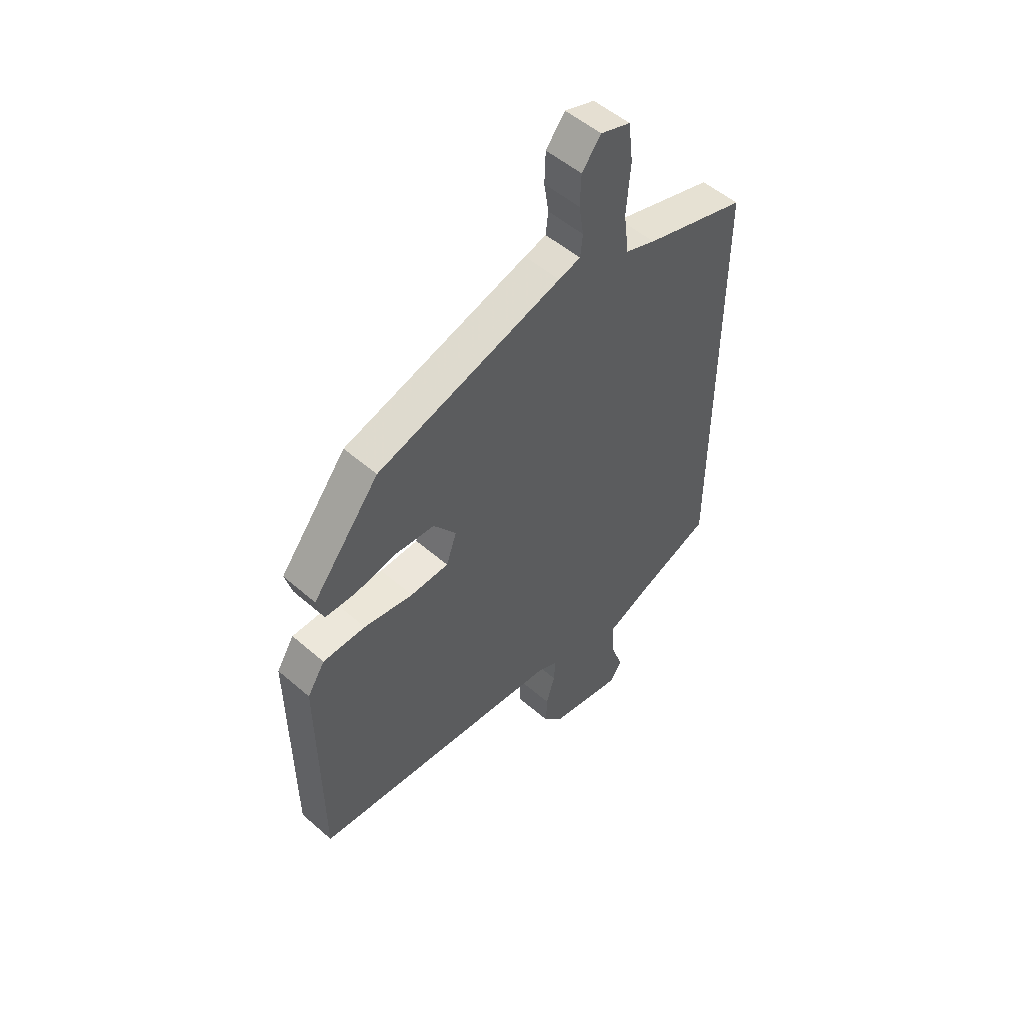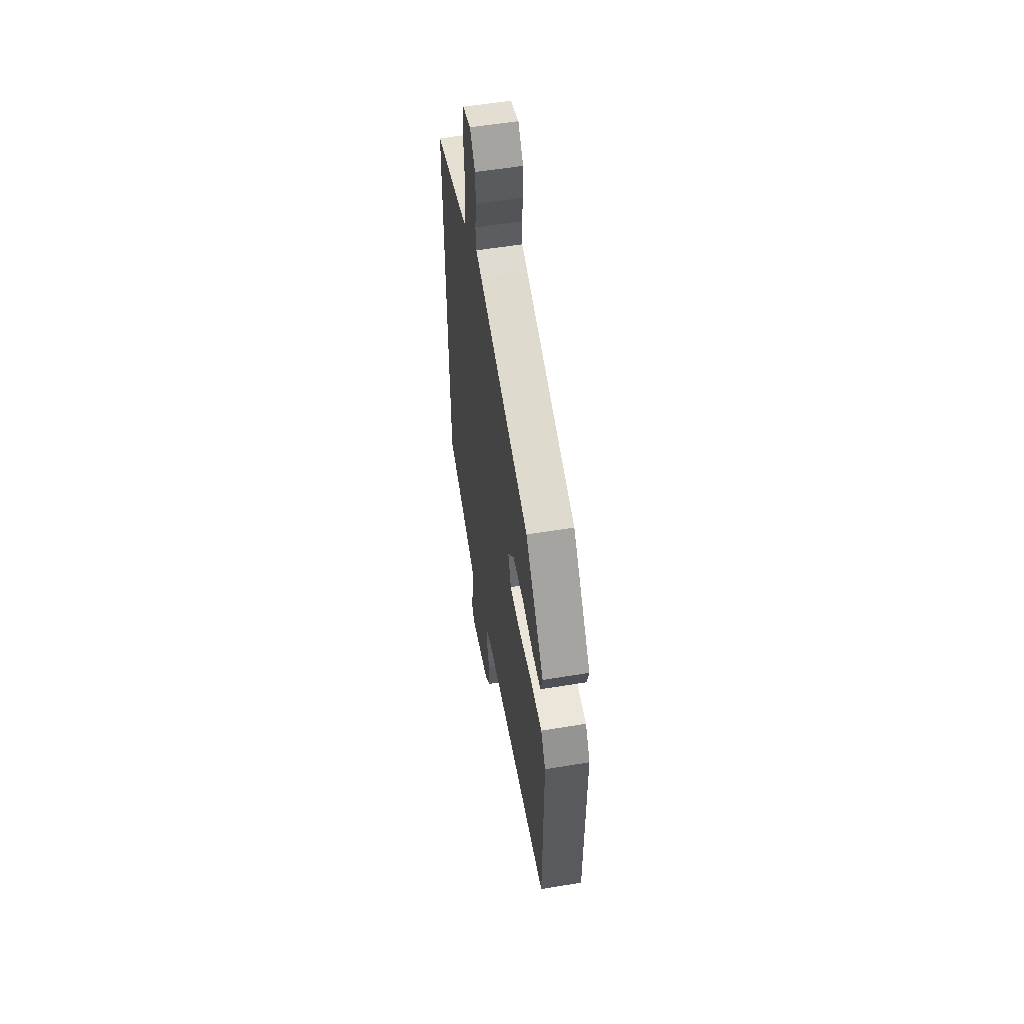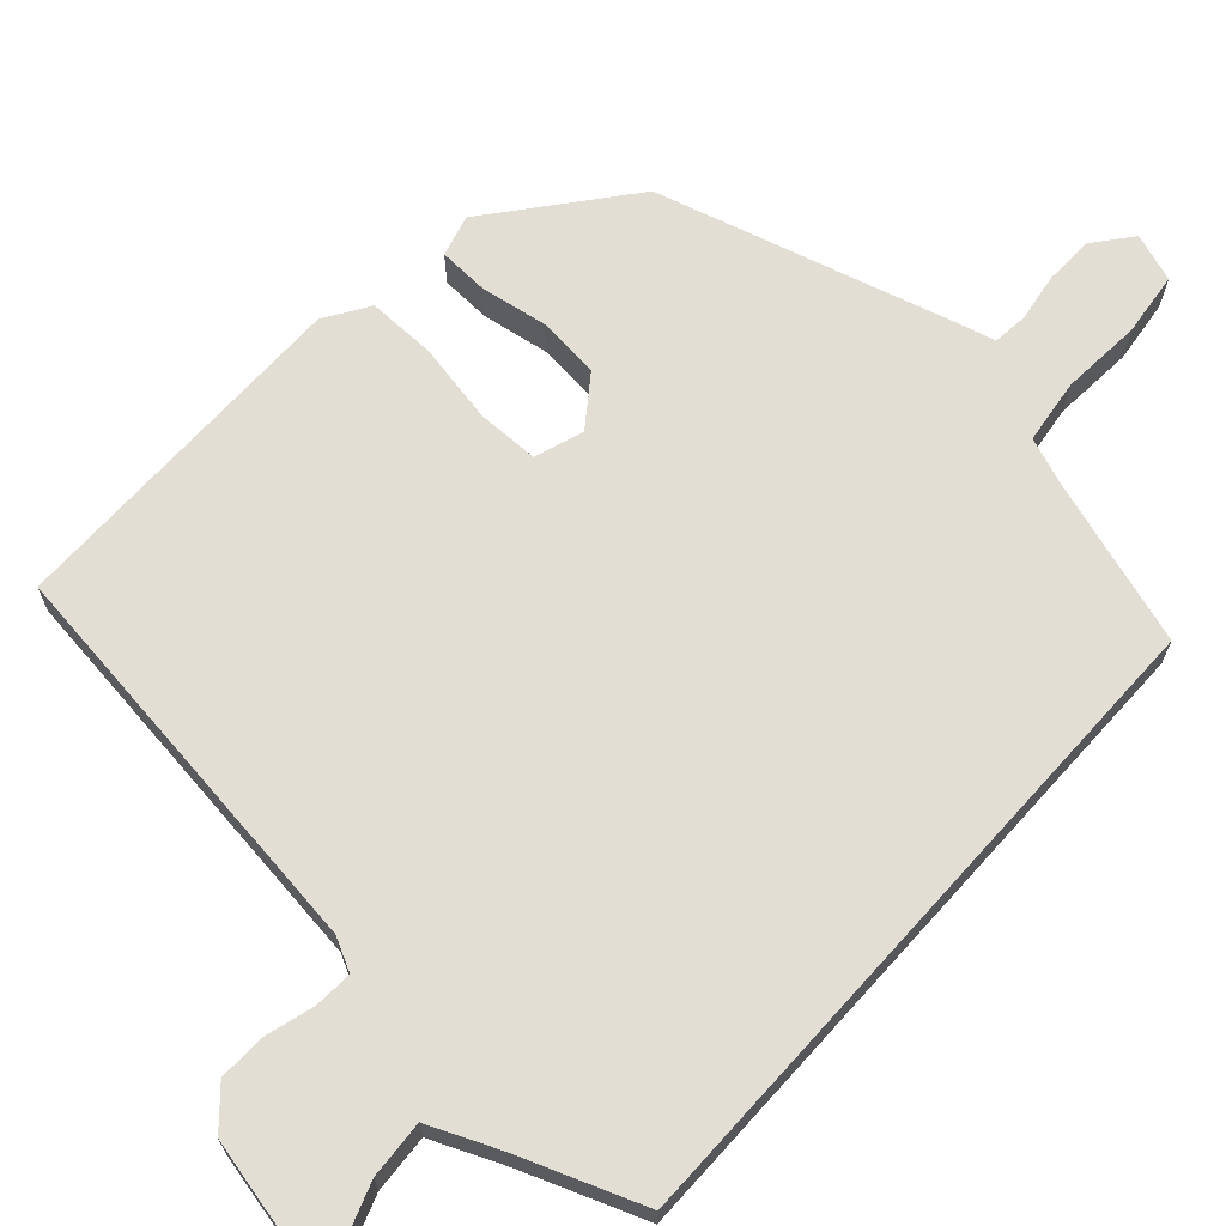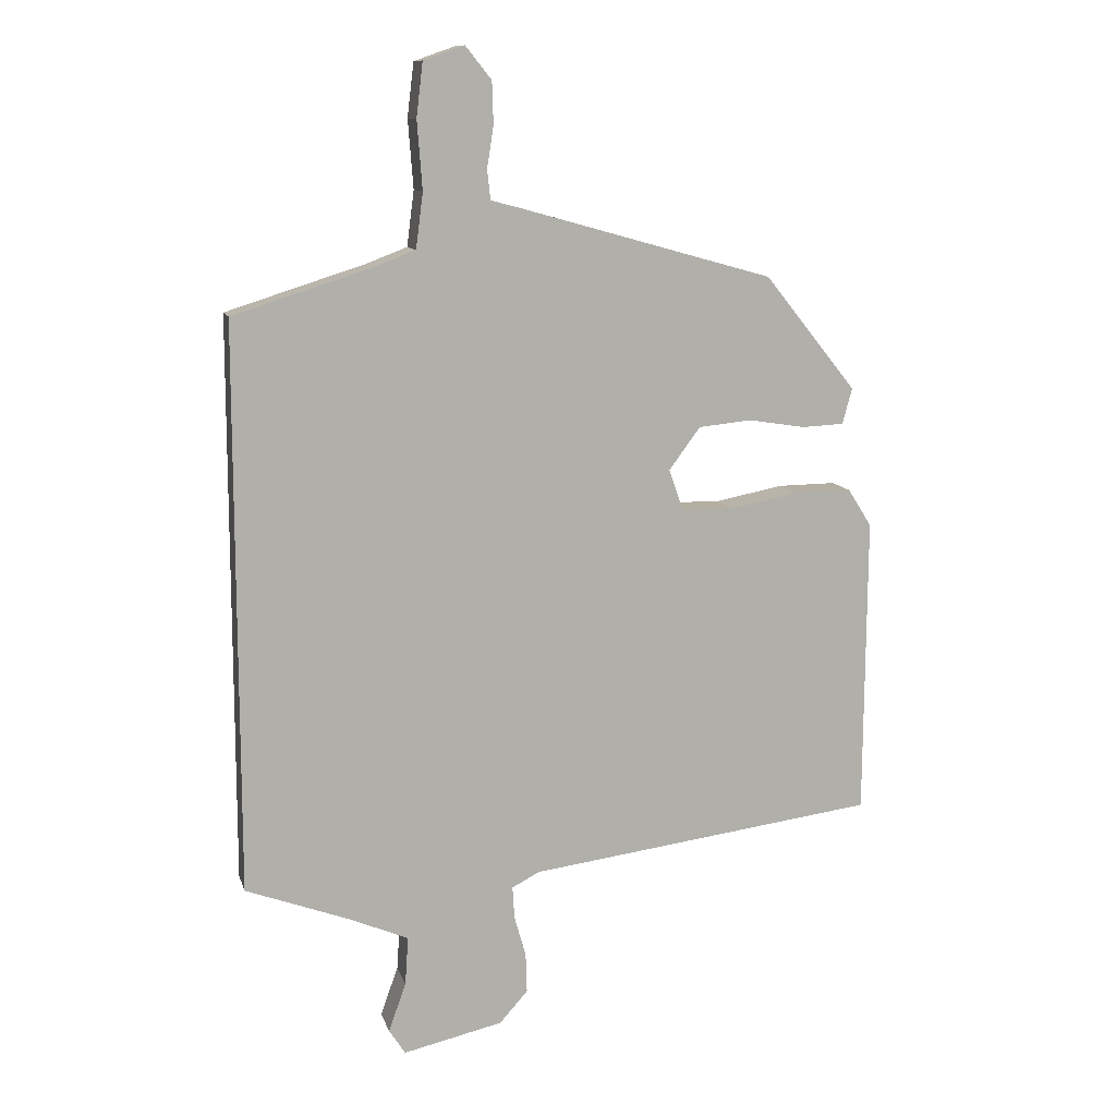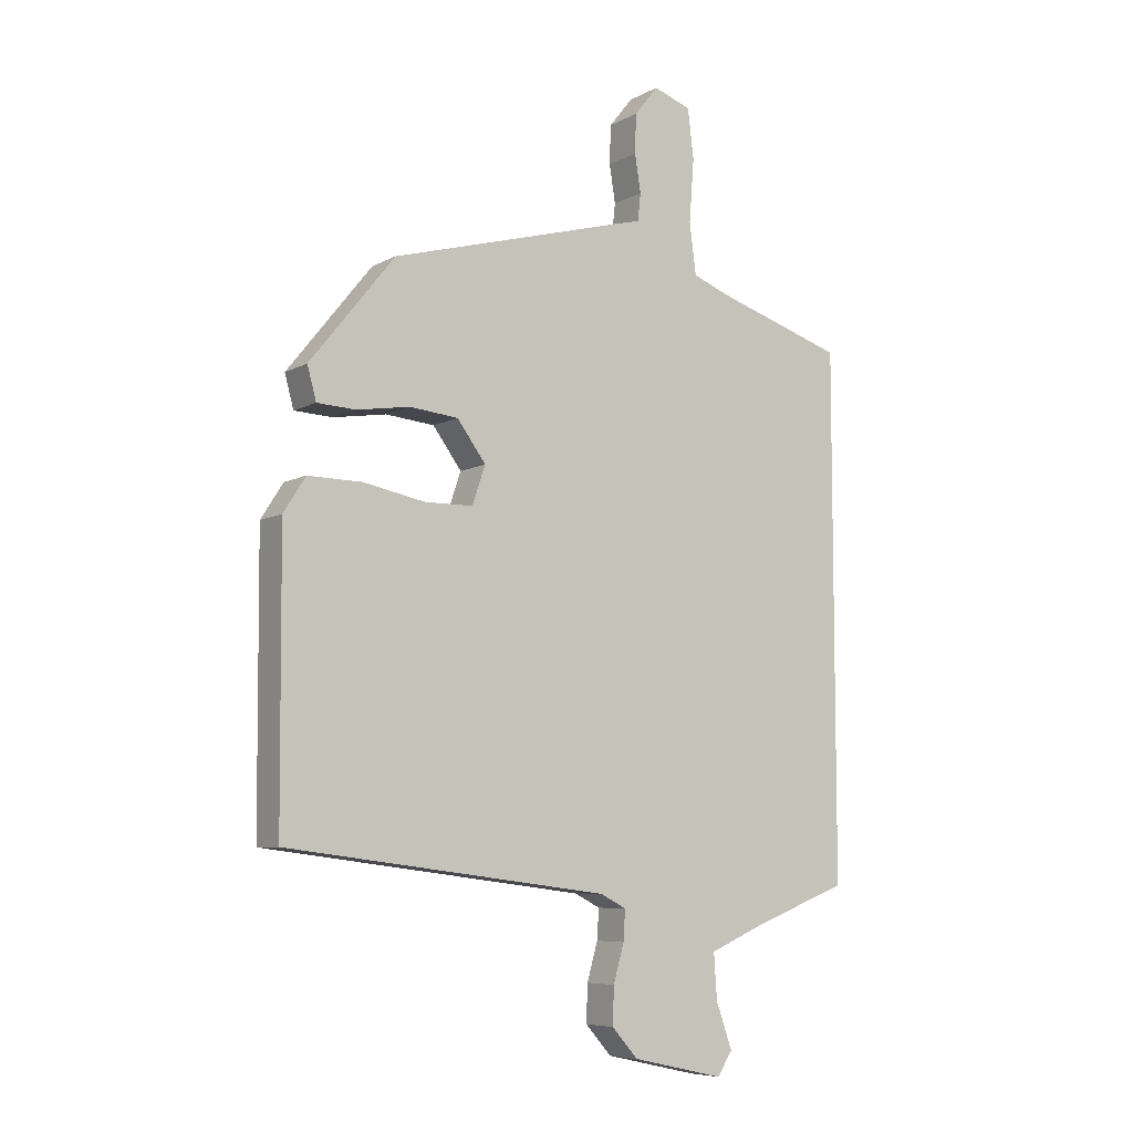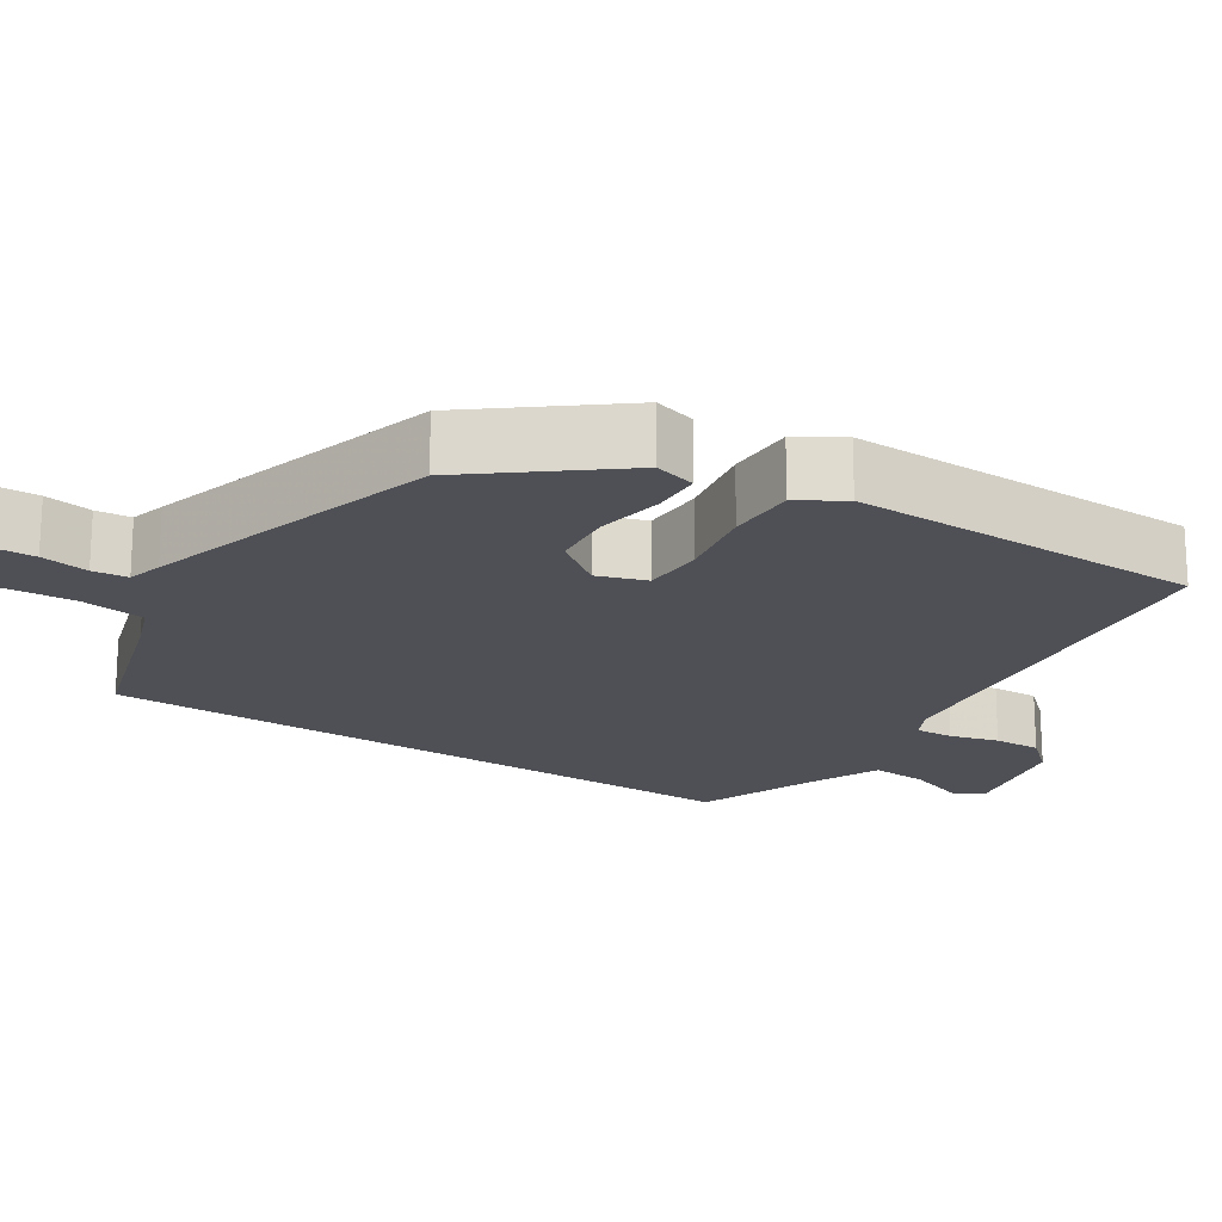
<metadata>
{"format":"obj","ext":"obj","renderer":"f3d","projection":"perspective","resolution":1024,"background":"white","views":[{"elev":52.5,"azim":133.1,"up":"+Z"},{"elev":56.3,"azim":80.2,"up":"+Z"},{"elev":67.3,"azim":-137.9,"up":"+Y"},{"elev":11.3,"azim":-14.5,"up":"+Z"},{"elev":-7.2,"azim":146.1,"up":"+Z"},{"elev":-19.3,"azim":56.6,"up":"+Y"}]}
</metadata>
<code>
v 0.328 0.07 0.44
v 0.47 0.07 0.263
v 0.455 0.07 0.208
v 0.39 0.07 0.205
v 0.302 0.07 0.219
v 0.22 0.07 0.211
v 0.172 0.07 0.146
v 0.194 0.07 0.082
v 0.275 0.07 0.081
v 0.379 0.07 0.101
v 0.469 0.07 0.102
v 0.506 0.07 0.044
v 0.503 0.07 -0.419
v -0.037 0.07 -0.487
v -0.08 0.07 -0.509
v -0.077 0.07 -0.559
v -0.059 0.07 -0.622
v -0.057 0.07 -0.684
v -0.101 0.07 -0.733
v -0.255 0.07 -0.767
v -0.28 0.07 -0.728
v -0.253 0.07 -0.652
v -0.248 0.07 -0.577
v -0.341 0.07 -0.537
v -0.5 0.07 -0.477
v -0.5 0.07 0.398
v -0.285 0.07 0.466
v -0.222 0.07 0.49
v -0.211 0.07 0.575
v -0.219 0.07 0.68
v -0.209 0.07 0.763
v -0.146 0.07 0.785
v -0.106 0.07 0.735
v -0.104 0.07 0.67
v -0.114 0.07 0.607
v -0.109 0.07 0.561
v -0.063 0.07 0.549
v 0.328 0 0.44
v 0.47 0 0.263
v 0.455 0 0.208
v 0.39 0 0.205
v 0.302 0 0.219
v 0.22 0 0.211
v 0.172 0 0.146
v 0.194 0 0.082
v 0.275 0 0.081
v 0.379 0 0.101
v 0.469 0 0.102
v 0.506 0 0.044
v 0.503 0 -0.419
v -0.037 0 -0.487
v -0.08 0 -0.509
v -0.077 0 -0.559
v -0.059 0 -0.622
v -0.057 0 -0.684
v -0.101 0 -0.733
v -0.255 0 -0.767
v -0.28 0 -0.728
v -0.253 0 -0.652
v -0.248 0 -0.577
v -0.341 0 -0.537
v -0.5 0 -0.477
v -0.5 0 0.398
v -0.285 0 0.466
v -0.222 0 0.49
v -0.211 0 0.575
v -0.219 0 0.68
v -0.209 0 0.763
v -0.146 0 0.785
v -0.106 0 0.735
v -0.104 0 0.67
v -0.114 0 0.607
v -0.109 0 0.561
v -0.063 0 0.549
f 3 4 5
f 2 3 5
f 1 2 5
f 37 1 5
f 36 37 5
f 33 34 35
f 32 33 35
f 31 32 35
f 30 31 35
f 29 30 35
f 28 29 35 36
f 24 25 26 27
f 23 24 27 28
f 20 21 22
f 19 20 22
f 18 19 22
f 17 18 22
f 16 17 22
f 15 16 22 23
f 23 28 36
f 15 23 36
f 14 15 36
f 12 13 14
f 11 12 14
f 10 11 14
f 9 10 14
f 36 5 6
f 36 6 7
f 14 36 7 8
f 8 9 14
f 42 41 40
f 42 40 39
f 42 39 38
f 42 38 74
f 42 74 73
f 72 71 70
f 72 70 69
f 72 69 68
f 72 68 67
f 72 67 66
f 73 72 66 65
f 64 63 62 61
f 65 64 61 60
f 59 58 57
f 59 57 56
f 59 56 55
f 59 55 54
f 59 54 53
f 60 59 53 52
f 73 65 60
f 73 60 52
f 73 52 51
f 51 50 49
f 51 49 48
f 51 48 47
f 51 47 46
f 43 42 73
f 44 43 73
f 45 44 73 51
f 51 46 45
f 1 38 39 2
f 2 39 40 3
f 3 40 41 4
f 4 41 42 5
f 5 42 43 6
f 6 43 44 7
f 7 44 45 8
f 8 45 46 9
f 9 46 47 10
f 10 47 48 11
f 11 48 49 12
f 12 49 50 13
f 13 50 51 14
f 14 51 52 15
f 15 52 53 16
f 16 53 54 17
f 17 54 55 18
f 18 55 56 19
f 19 56 57 20
f 20 57 58 21
f 21 58 59 22
f 22 59 60 23
f 23 60 61 24
f 24 61 62 25
f 25 62 63 26
f 26 63 64 27
f 27 64 65 28
f 28 65 66 29
f 29 66 67 30
f 30 67 68 31
f 31 68 69 32
f 32 69 70 33
f 33 70 71 34
f 34 71 72 35
f 35 72 73 36
f 36 73 74 37
f 37 74 38 1

</code>
